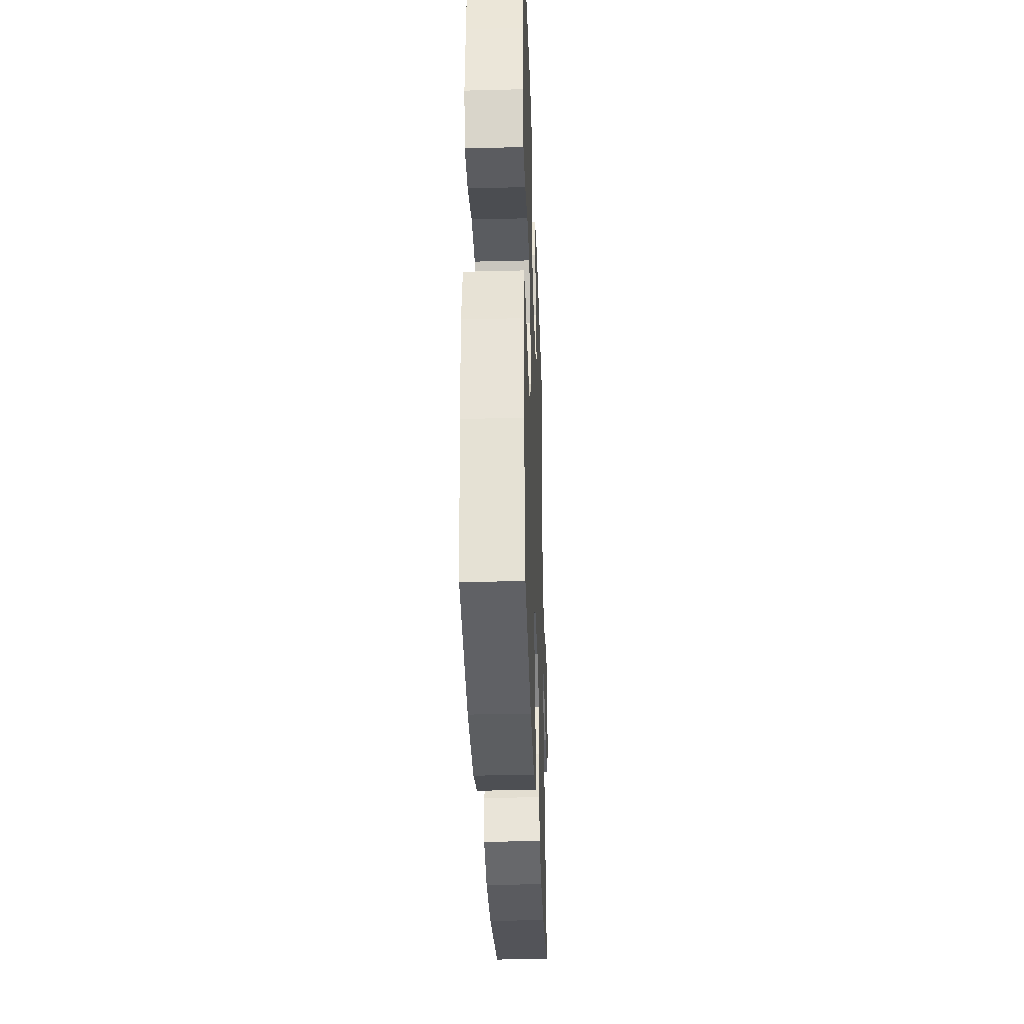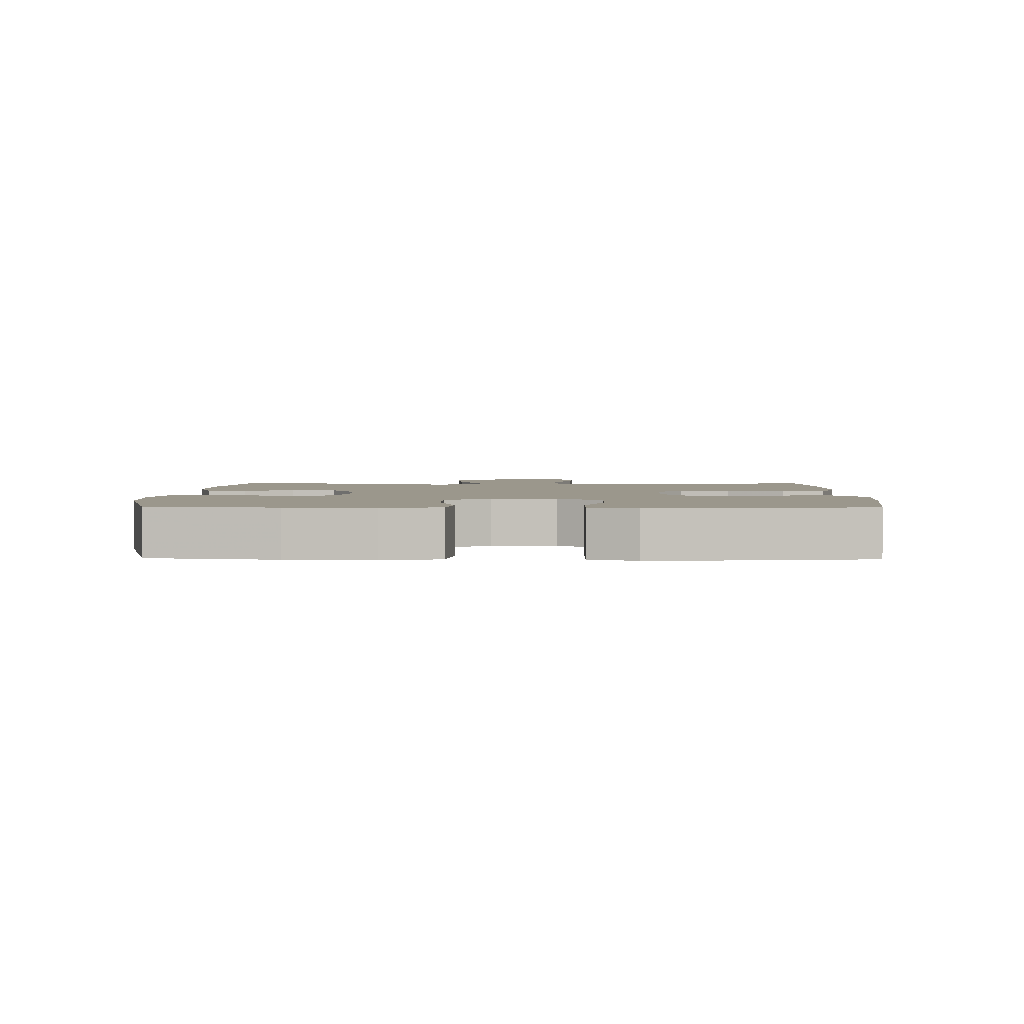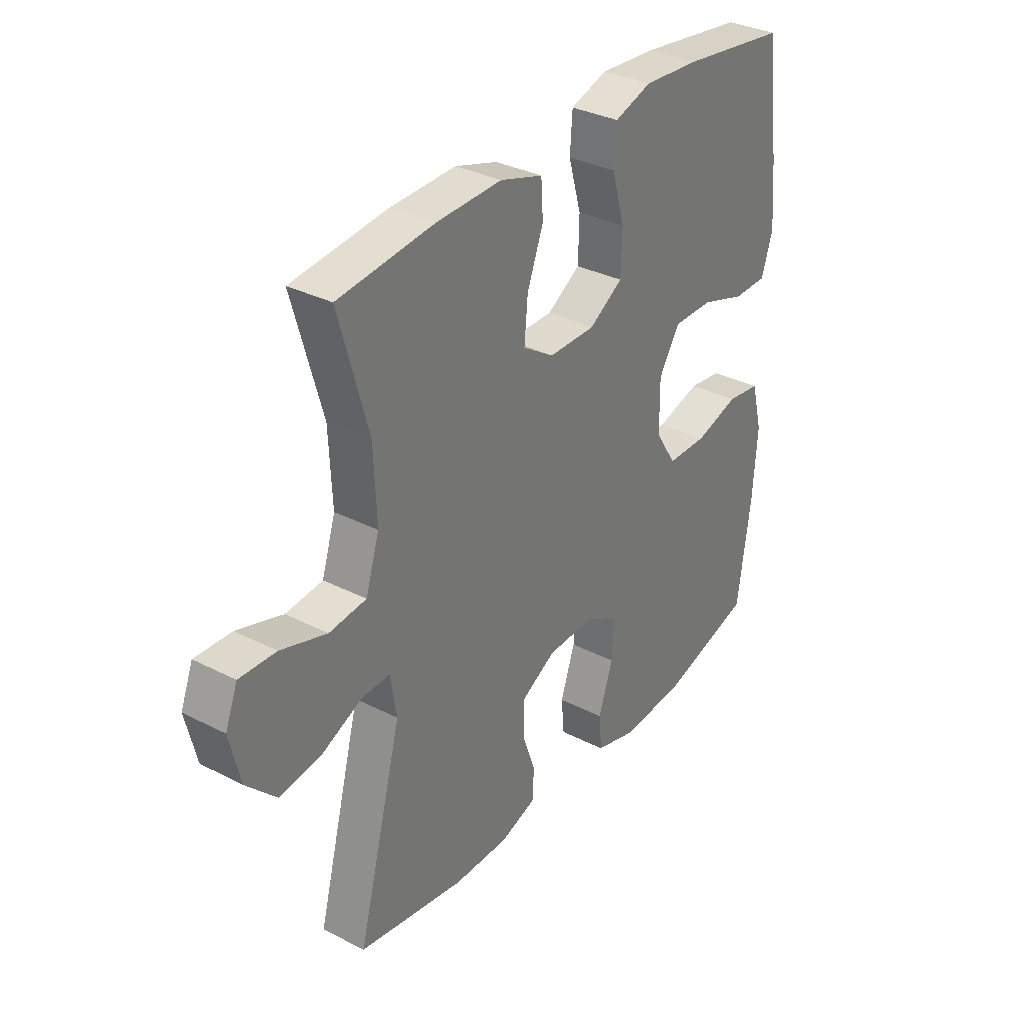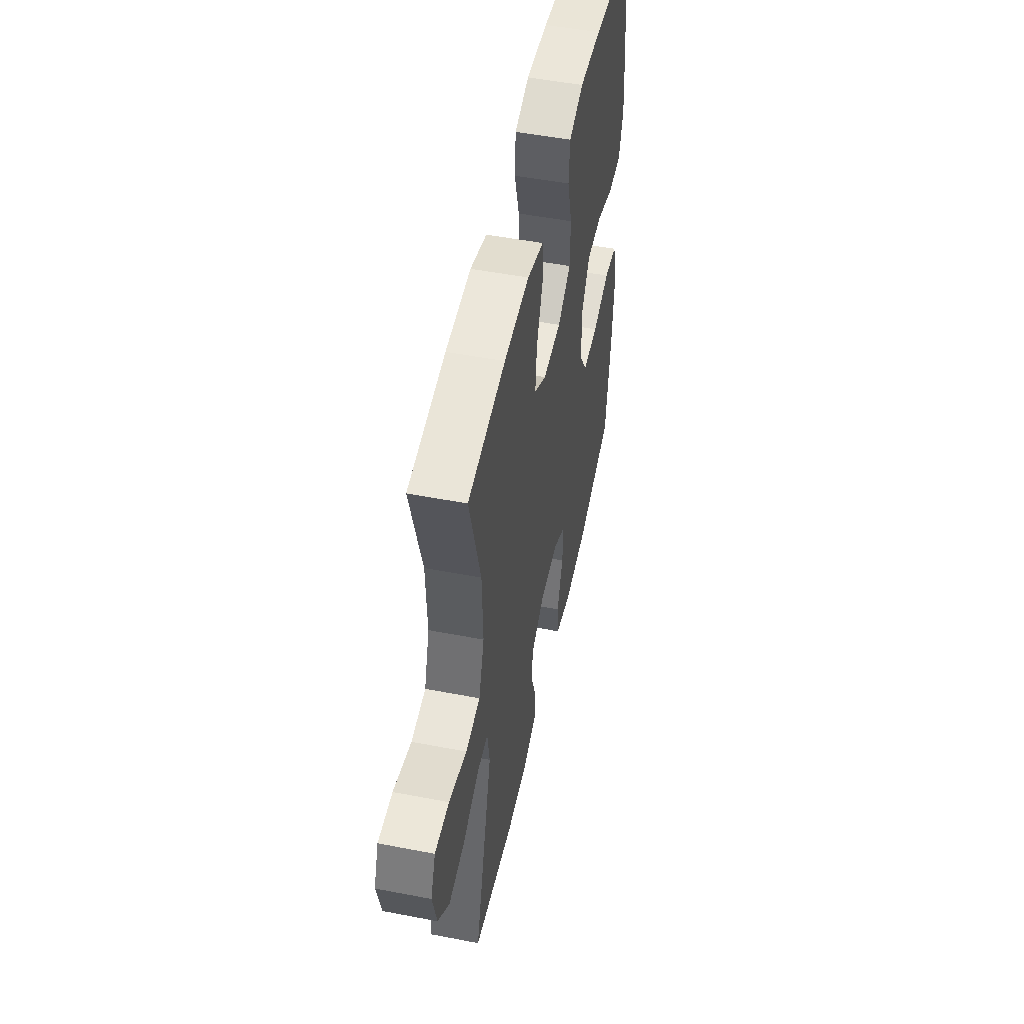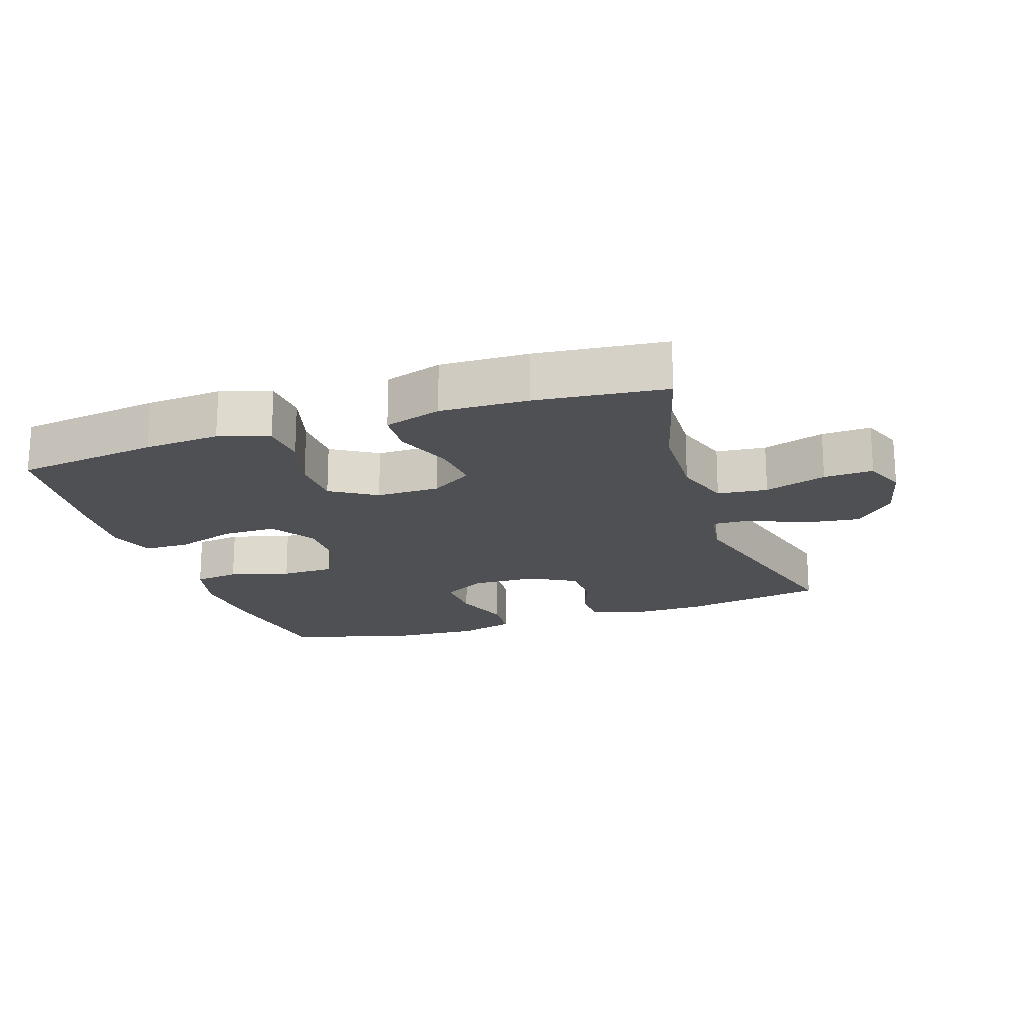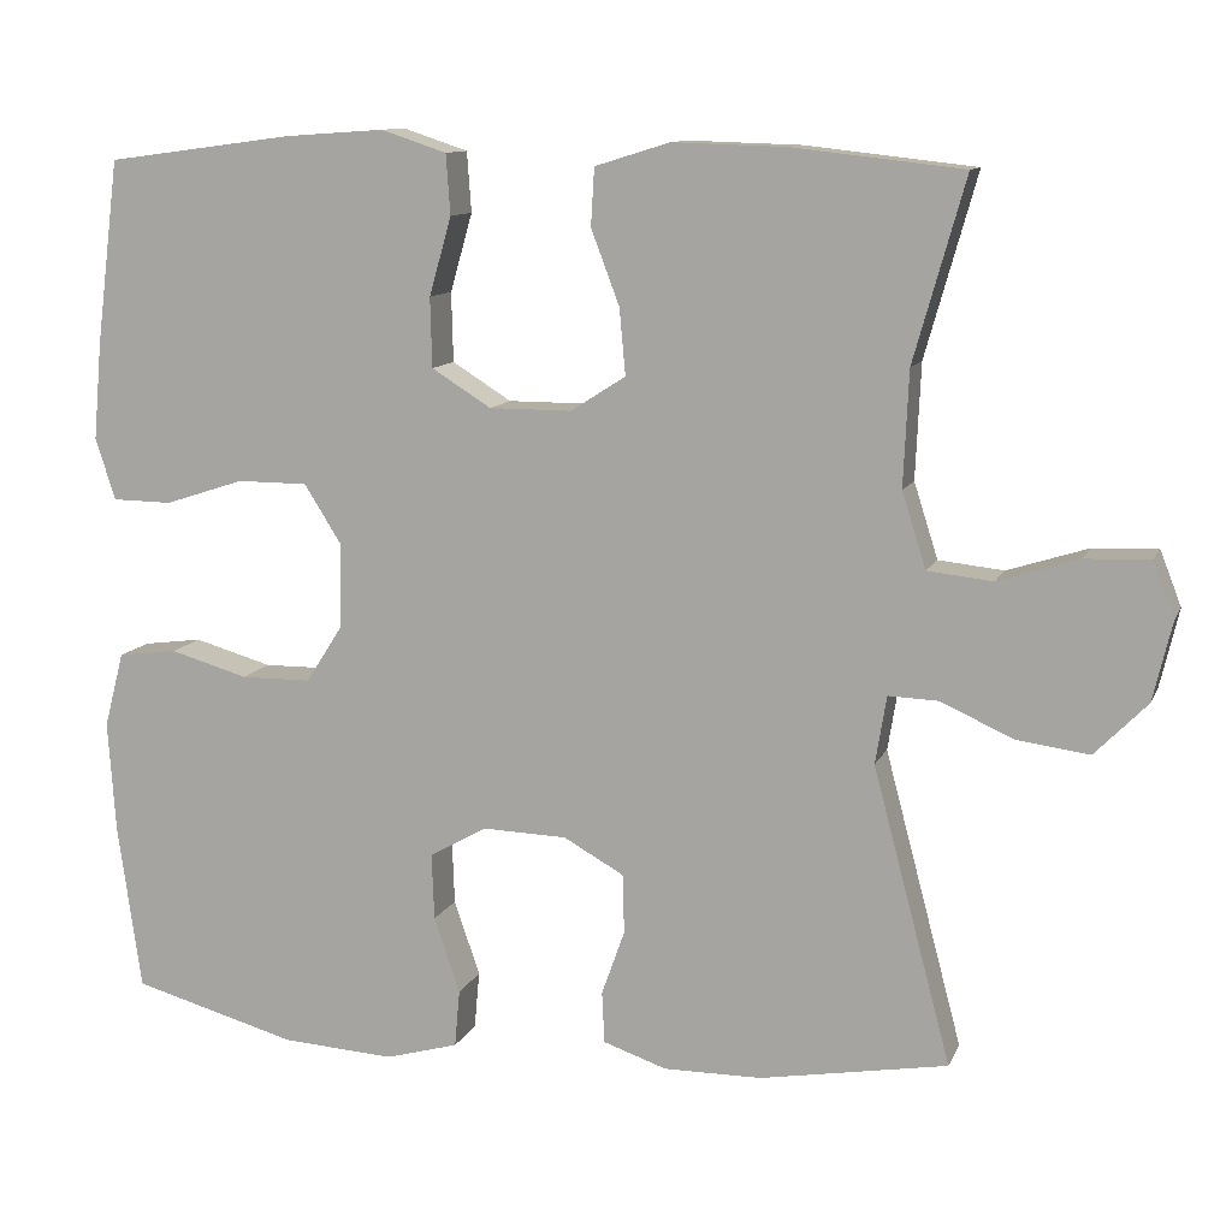
<metadata>
{"format":"obj","ext":"obj","renderer":"f3d","projection":"perspective","resolution":1024,"background":"white","views":[{"elev":-33.8,"azim":-88.0,"up":"+Z"},{"elev":2.7,"azim":-88.7,"up":"+Y"},{"elev":33.1,"azim":125.2,"up":"+Z"},{"elev":51.1,"azim":101.9,"up":"+Z"},{"elev":-19.0,"azim":18.6,"up":"+Y"},{"elev":11.2,"azim":16.8,"up":"+Z"}]}
</metadata>
<code>
v 0.5 0.07 0.5
v 0.44 0.07 0.288
v 0.434 0.07 0.154
v 0.462 0.07 0.066
v 0.538 0.07 0.058
v 0.632 0.07 0.088
v 0.707 0.07 0.091
v 0.732 0.07 0.027
v 0.71 0.07 -0.066
v 0.649 0.07 -0.128
v 0.565 0.07 -0.117
v 0.48 0.07 -0.079
v 0.422 0.07 -0.077
v 0.409 0.07 -0.156
v 0.5 0.07 -0.5
v 0.282 0.07 -0.538
v 0.168 0.07 -0.539
v 0.094 0.07 -0.514
v 0.091 0.07 -0.454
v 0.118 0.07 -0.378
v 0.116 0.07 -0.309
v 0.046 0.07 -0.27
v -0.052 0.07 -0.267
v -0.119 0.07 -0.305
v -0.116 0.07 -0.382
v -0.086 0.07 -0.47
v -0.092 0.07 -0.537
v -0.177 0.07 -0.561
v -0.308 0.07 -0.553
v -0.5 0.07 -0.5
v -0.527 0.07 -0.307
v -0.536 0.07 -0.176
v -0.513 0.07 -0.088
v -0.444 0.07 -0.079
v -0.353 0.07 -0.105
v -0.271 0.07 -0.104
v -0.228 0.07 -0.036
v -0.227 0.07 0.062
v -0.27 0.07 0.13
v -0.352 0.07 0.13
v -0.444 0.07 0.1
v -0.514 0.07 0.101
v -0.537 0.07 0.173
v -0.527 0.07 0.286
v -0.5 0.07 0.5
v -0.282 0.07 0.529
v -0.167 0.07 0.537
v -0.091 0.07 0.512
v -0.086 0.07 0.442
v -0.112 0.07 0.351
v -0.11 0.07 0.27
v -0.041 0.07 0.227
v 0.055 0.07 0.227
v 0.119 0.07 0.268
v 0.112 0.07 0.345
v 0.079 0.07 0.432
v 0.083 0.07 0.499
v 0.17 0.07 0.526
v 0.303 0.07 0.522
v 0.5 0 0.5
v 0.44 0 0.288
v 0.434 0 0.154
v 0.462 0 0.066
v 0.538 0 0.058
v 0.632 0 0.088
v 0.707 0 0.091
v 0.732 0 0.027
v 0.71 0 -0.066
v 0.649 0 -0.128
v 0.565 0 -0.117
v 0.48 0 -0.079
v 0.422 0 -0.077
v 0.409 0 -0.156
v 0.5 0 -0.5
v 0.282 0 -0.538
v 0.168 0 -0.539
v 0.094 0 -0.514
v 0.091 0 -0.454
v 0.118 0 -0.378
v 0.116 0 -0.309
v 0.046 0 -0.27
v -0.052 0 -0.267
v -0.119 0 -0.305
v -0.116 0 -0.382
v -0.086 0 -0.47
v -0.092 0 -0.537
v -0.177 0 -0.561
v -0.308 0 -0.553
v -0.5 0 -0.5
v -0.527 0 -0.307
v -0.536 0 -0.176
v -0.513 0 -0.088
v -0.444 0 -0.079
v -0.353 0 -0.105
v -0.271 0 -0.104
v -0.228 0 -0.036
v -0.227 0 0.062
v -0.27 0 0.13
v -0.352 0 0.13
v -0.444 0 0.1
v -0.514 0 0.101
v -0.537 0 0.173
v -0.527 0 0.286
v -0.5 0 0.5
v -0.282 0 0.529
v -0.167 0 0.537
v -0.091 0 0.512
v -0.086 0 0.442
v -0.112 0 0.351
v -0.11 0 0.27
v -0.041 0 0.227
v 0.055 0 0.227
v 0.119 0 0.268
v 0.112 0 0.345
v 0.079 0 0.432
v 0.083 0 0.499
v 0.17 0 0.526
v 0.303 0 0.522
f 59 1 2
f 58 59 2
f 57 58 2
f 56 57 2
f 55 56 2
f 54 55 2 3
f 53 54 3 4
f 52 53 4
f 48 49 50
f 47 48 50
f 46 47 50
f 45 46 50
f 44 45 50
f 43 44 50
f 42 43 50
f 41 42 50
f 40 41 50
f 39 40 50 51
f 38 39 51 52
f 33 34 35
f 32 33 35
f 31 32 35
f 30 31 35
f 29 30 35
f 28 29 35
f 27 28 35
f 26 27 35
f 25 26 35
f 24 25 35 36
f 23 24 36 37
f 18 19 20
f 17 18 20
f 16 17 20
f 15 16 20
f 14 15 20
f 13 14 20 21
f 10 11 12
f 9 10 12
f 8 9 12
f 7 8 12
f 6 7 12
f 5 6 12
f 4 5 12 13
f 52 4 13
f 38 52 13
f 37 38 13
f 23 37 13
f 22 23 13
f 13 21 22
f 61 60 118
f 61 118 117
f 61 117 116
f 61 116 115
f 61 115 114
f 62 61 114 113
f 63 62 113 112
f 63 112 111
f 109 108 107
f 109 107 106
f 109 106 105
f 109 105 104
f 109 104 103
f 109 103 102
f 109 102 101
f 109 101 100
f 109 100 99
f 110 109 99 98
f 111 110 98 97
f 94 93 92
f 94 92 91
f 94 91 90
f 94 90 89
f 94 89 88
f 94 88 87
f 94 87 86
f 94 86 85
f 94 85 84
f 95 94 84 83
f 96 95 83 82
f 79 78 77
f 79 77 76
f 79 76 75
f 79 75 74
f 79 74 73
f 80 79 73 72
f 71 70 69
f 71 69 68
f 71 68 67
f 71 67 66
f 71 66 65
f 71 65 64
f 72 71 64 63
f 72 63 111
f 72 111 97
f 72 97 96
f 72 96 82
f 72 82 81
f 81 80 72
f 1 60 61 2
f 2 61 62 3
f 3 62 63 4
f 4 63 64 5
f 5 64 65 6
f 6 65 66 7
f 7 66 67 8
f 8 67 68 9
f 9 68 69 10
f 10 69 70 11
f 11 70 71 12
f 12 71 72 13
f 13 72 73 14
f 14 73 74 15
f 15 74 75 16
f 16 75 76 17
f 17 76 77 18
f 18 77 78 19
f 19 78 79 20
f 20 79 80 21
f 21 80 81 22
f 22 81 82 23
f 23 82 83 24
f 24 83 84 25
f 25 84 85 26
f 26 85 86 27
f 27 86 87 28
f 28 87 88 29
f 29 88 89 30
f 30 89 90 31
f 31 90 91 32
f 32 91 92 33
f 33 92 93 34
f 34 93 94 35
f 35 94 95 36
f 36 95 96 37
f 37 96 97 38
f 38 97 98 39
f 39 98 99 40
f 40 99 100 41
f 41 100 101 42
f 42 101 102 43
f 43 102 103 44
f 44 103 104 45
f 45 104 105 46
f 46 105 106 47
f 47 106 107 48
f 48 107 108 49
f 49 108 109 50
f 50 109 110 51
f 51 110 111 52
f 52 111 112 53
f 53 112 113 54
f 54 113 114 55
f 55 114 115 56
f 56 115 116 57
f 57 116 117 58
f 58 117 118 59
f 59 118 60 1

</code>
